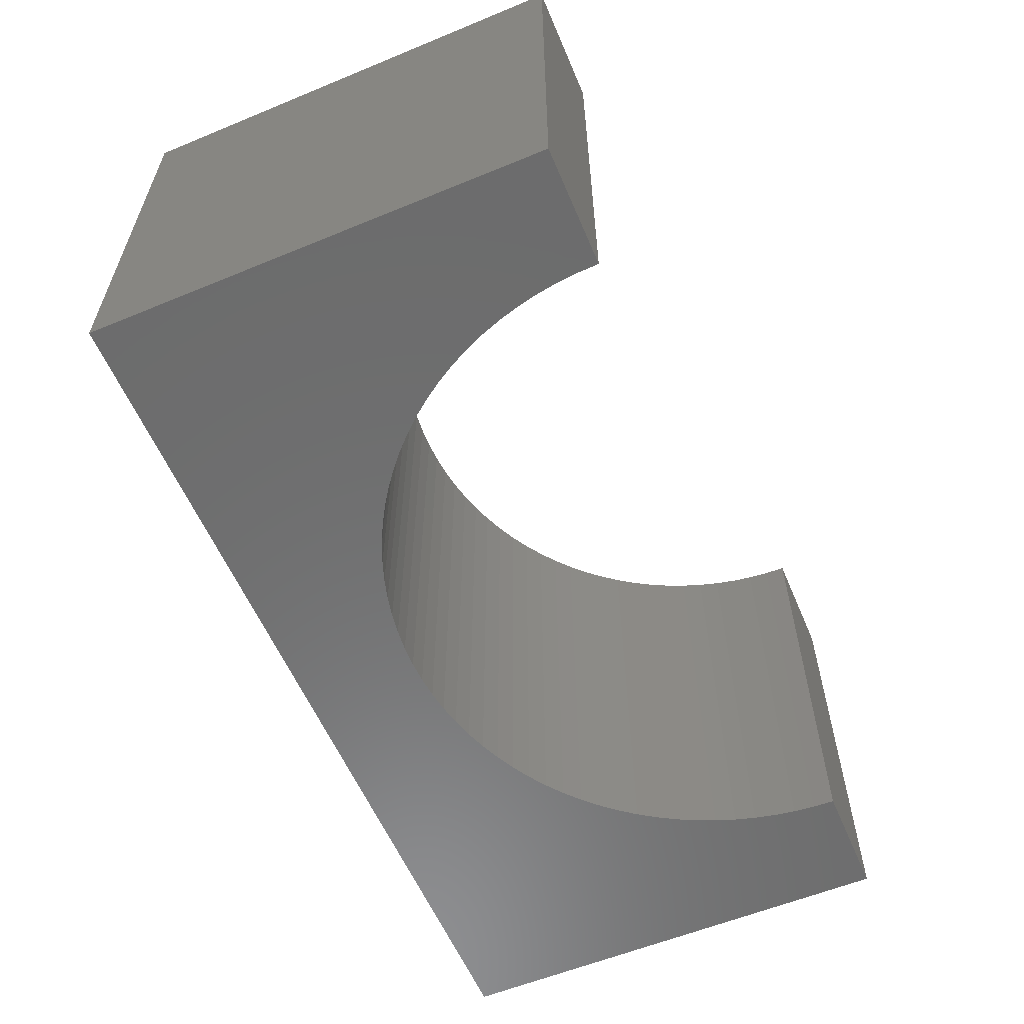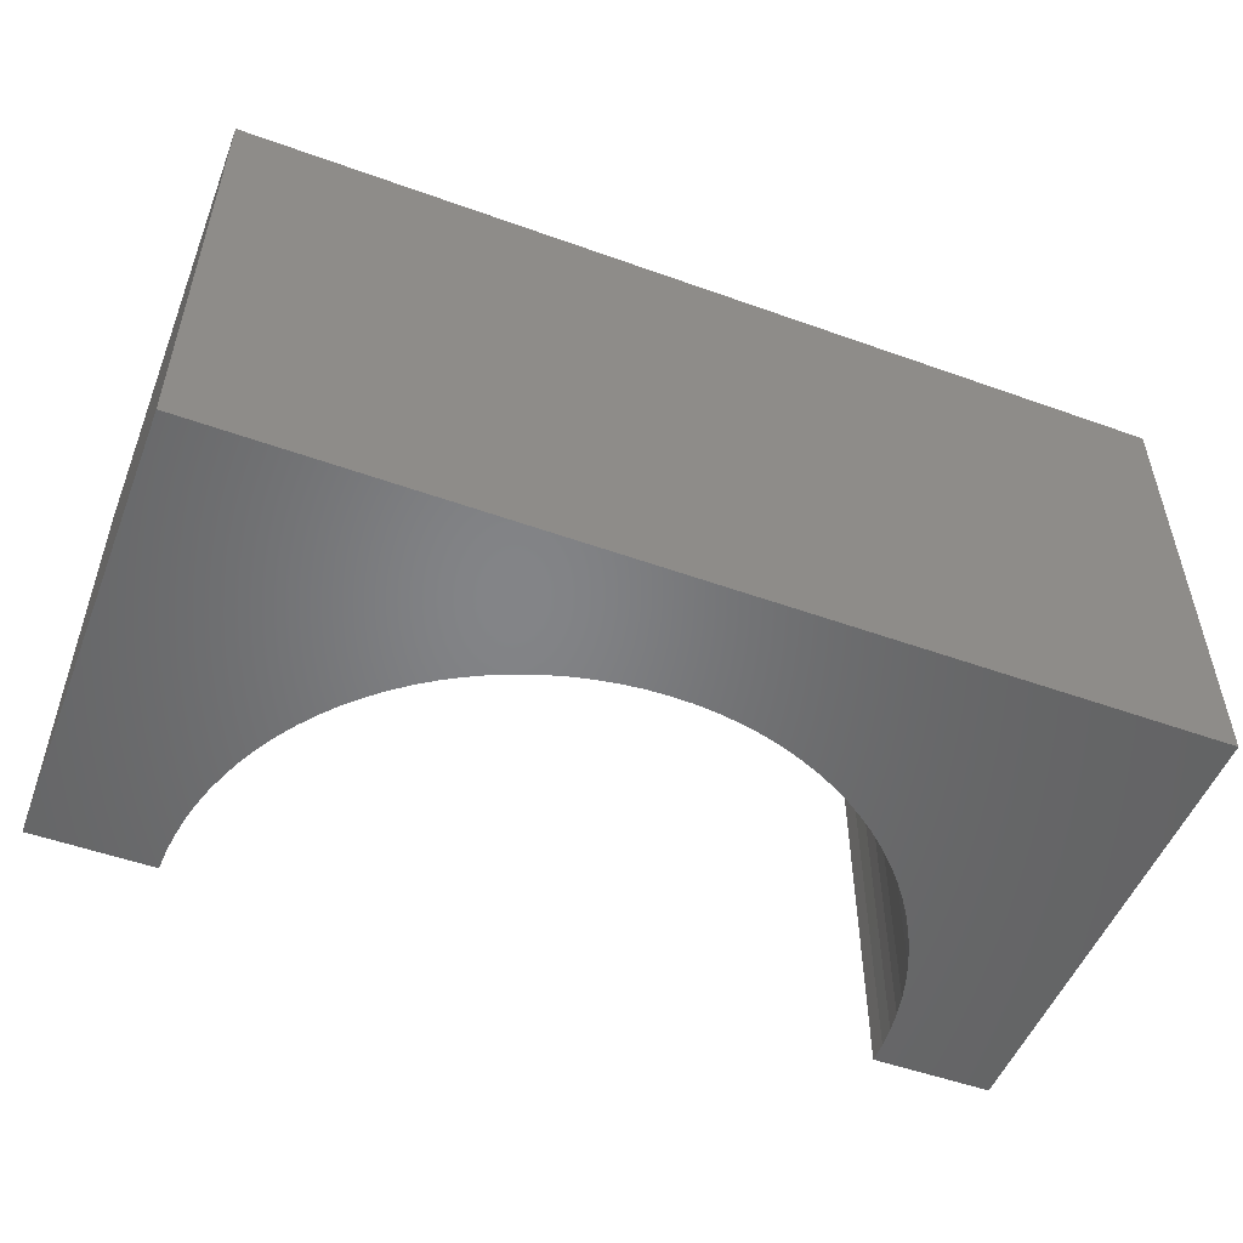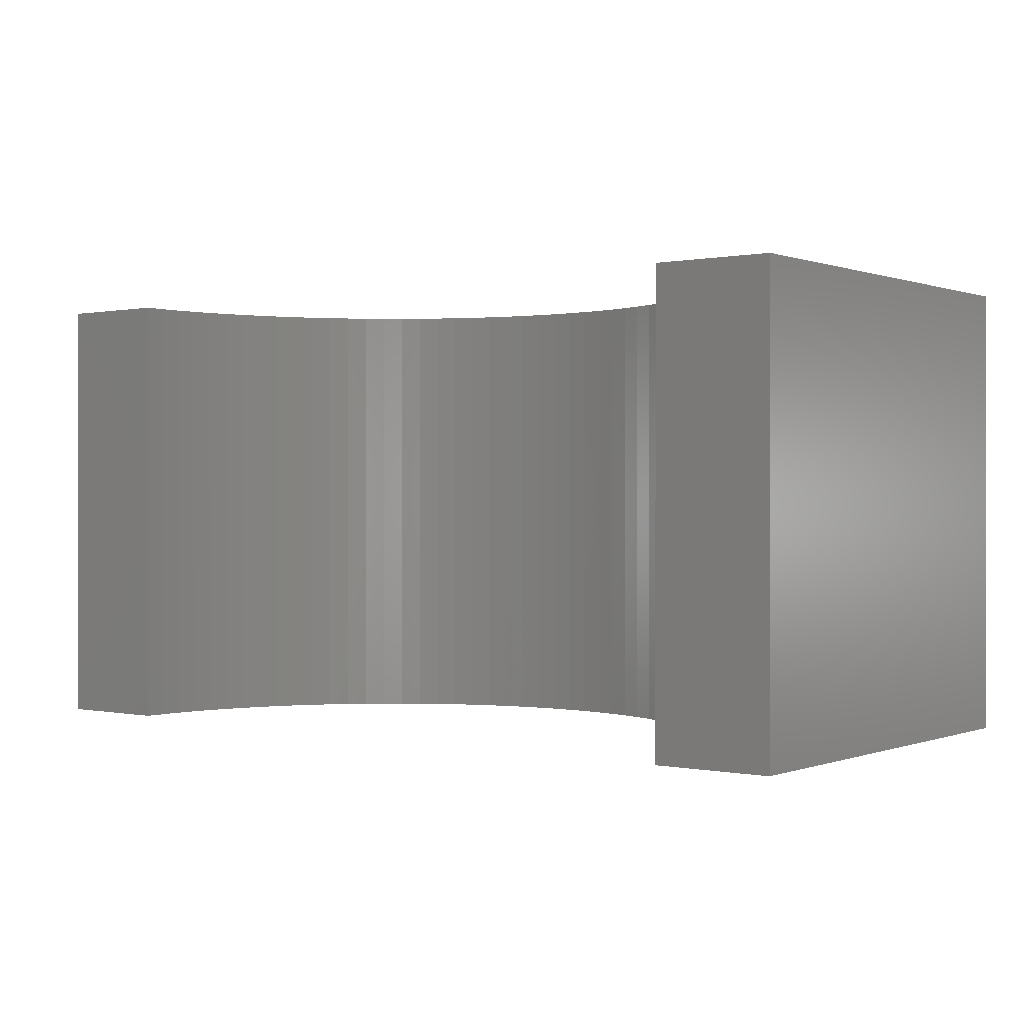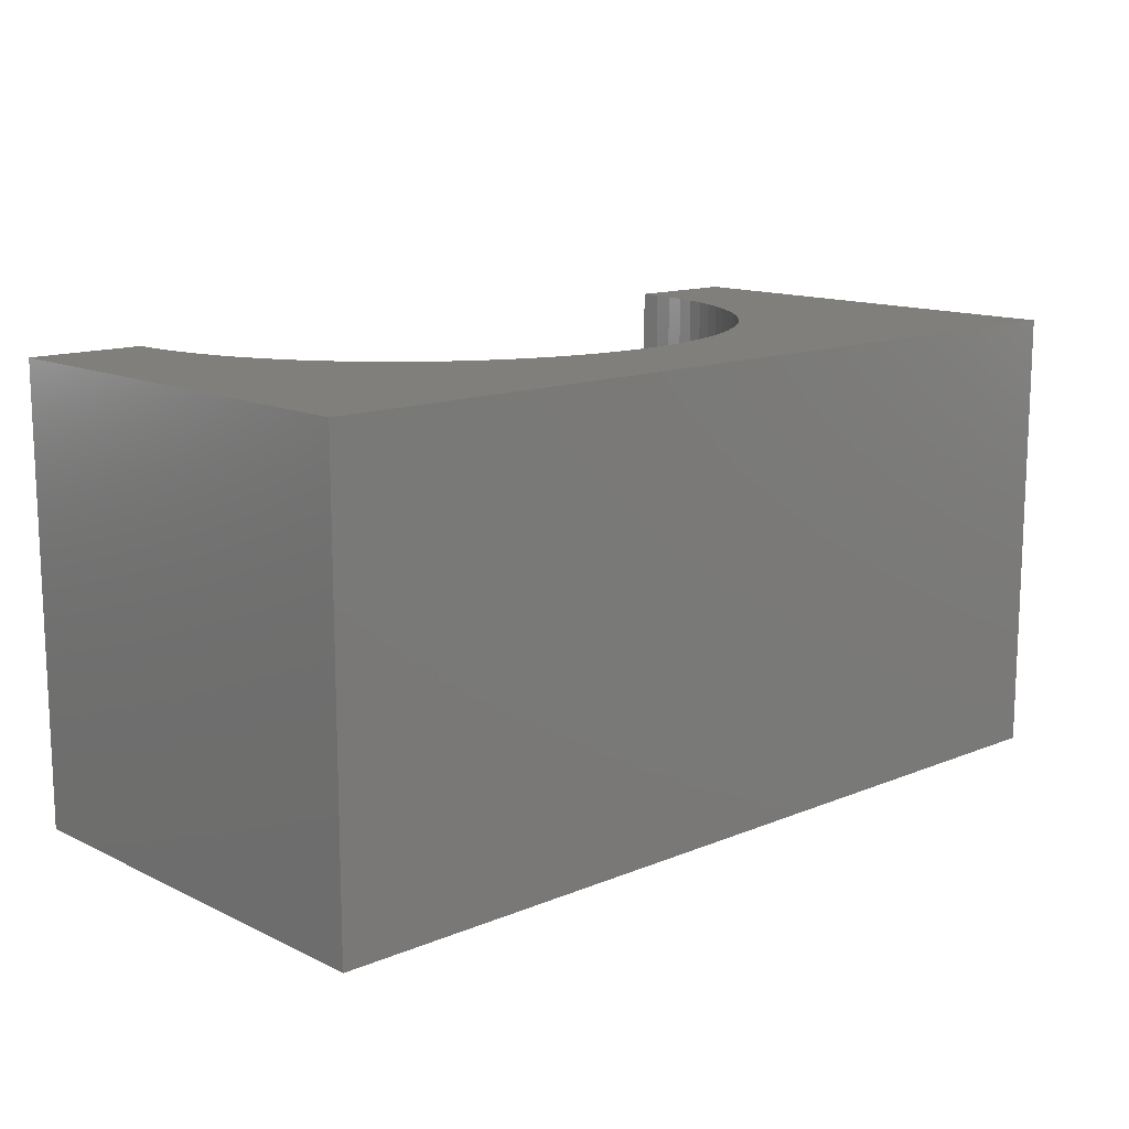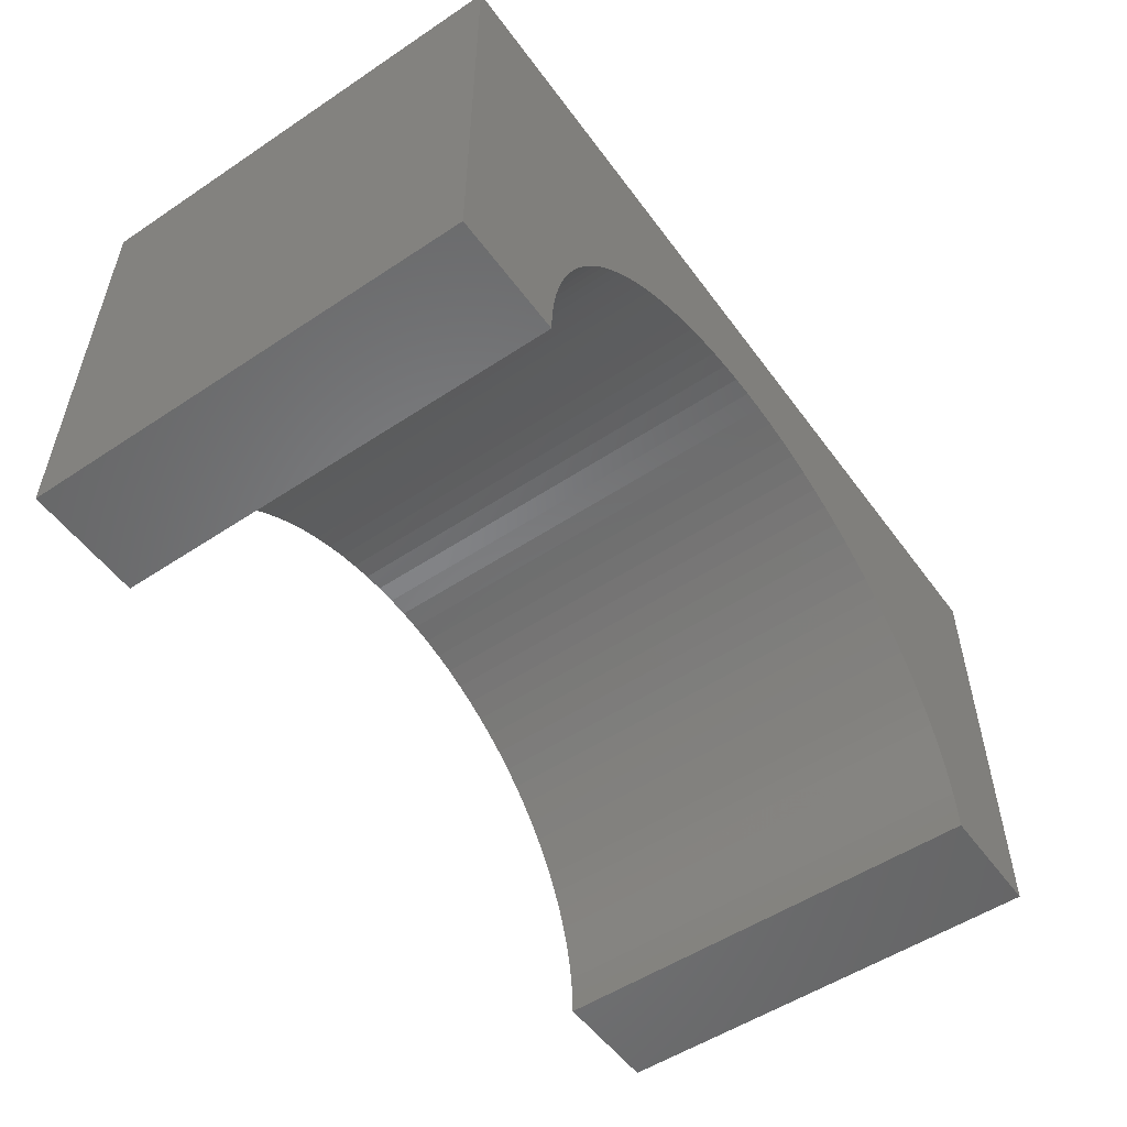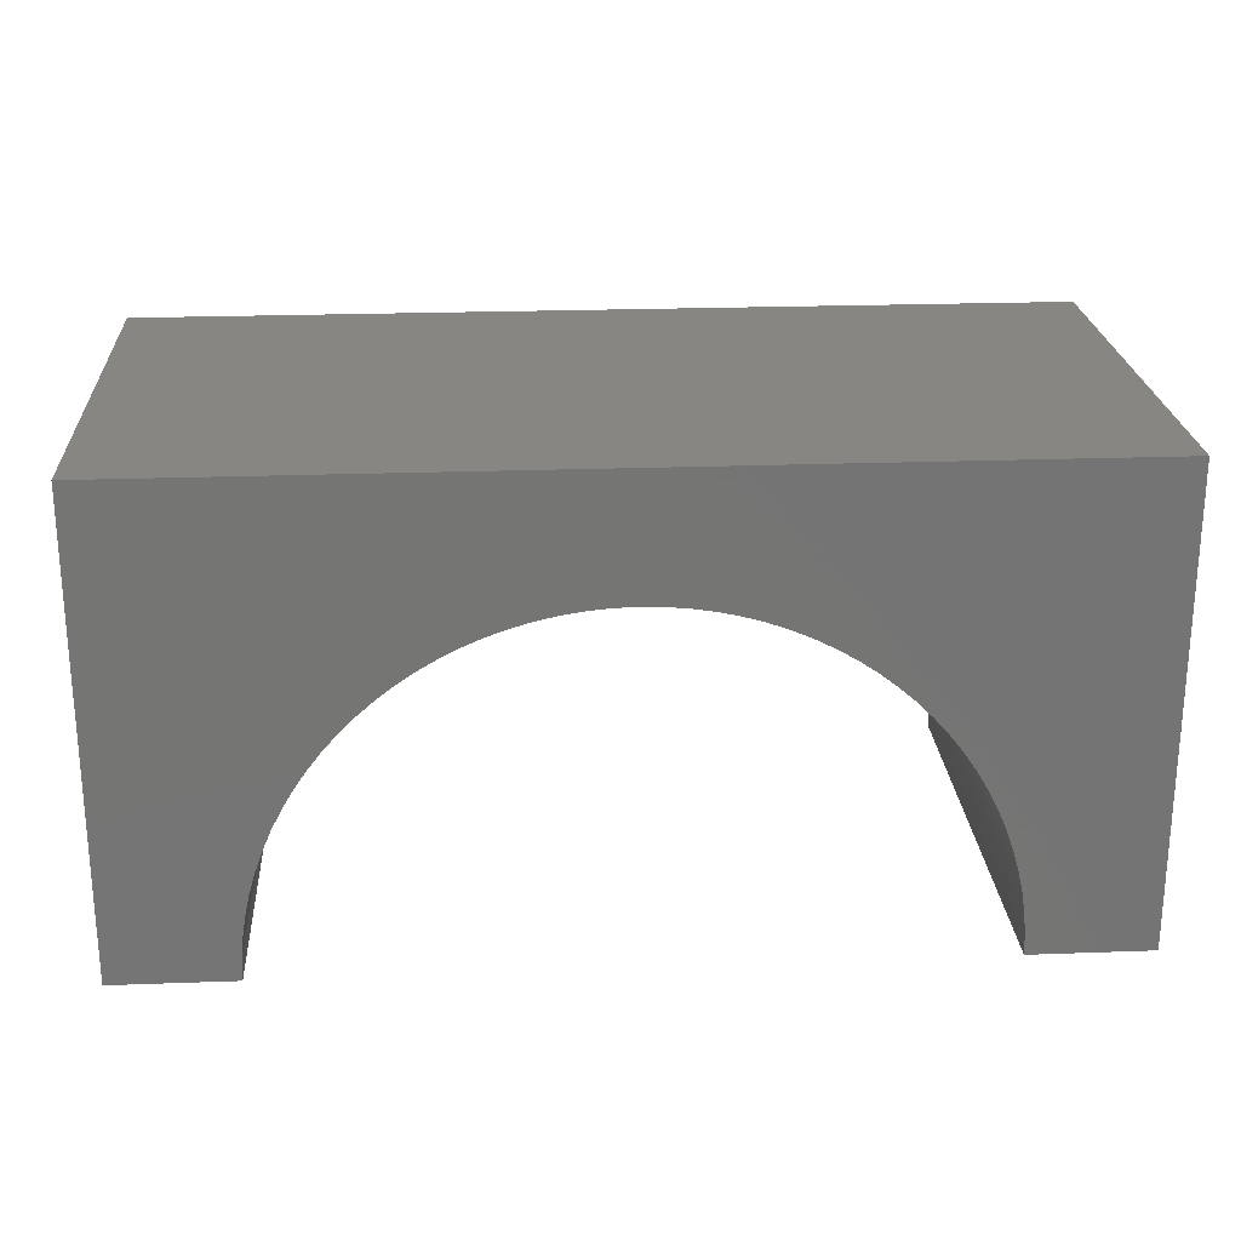
<metadata>
{"format":"stl","ext":"stl","renderer":"f3d","projection":"perspective","resolution":1024,"background":"white","views":[{"elev":-58.7,"azim":113.0,"up":"+Y"},{"elev":-51.9,"azim":-21.2,"up":"+Y"},{"elev":0.3,"azim":-142.7,"up":"+Y"},{"elev":13.3,"azim":-42.8,"up":"+Y"},{"elev":-53.2,"azim":125.4,"up":"+Z"},{"elev":23.2,"azim":-3.6,"up":"+Z"}]}
</metadata>
<code>
# stl→obj: 114 verts, 224 faces
v -5 -2.5 -2.5
v -5 2.5 2.5
v -5 2.5 -2.5
v -5 -2.5 2.5
v 5 -2.5 2.5
v 5 2.5 2.5
v 5 2.5 -2.5
v 5 -2.5 -2.5
v 0 2.5 1.2
v 0.2323 2.5 1.193
v 0.4637 2.5 1.171
v 0.6933 2.5 1.134
v 0.9202 2.5 1.084
v 1.143 2.5 1.019
v 1.362 2.5 0.9402
v 1.575 2.5 0.8479
v 1.782 2.5 0.7423
v 1.983 2.5 0.624
v 2.175 2.5 0.4934
v 2.358 2.5 0.3509
v 2.533 2.5 0.1972
v 2.697 2.5 0.03282
v 2.851 2.5 -0.1415
v 2.993 2.5 -0.3252
v 3.124 2.5 -0.5174
v 3.242 2.5 -0.7175
v 3.348 2.5 -0.9246
v 3.44 2.5 -1.138
v 3.519 2.5 -1.357
v 3.584 2.5 -1.58
v 3.634 2.5 -1.807
v 3.671 2.5 -2.036
v 3.693 2.5 -2.268
v 3.695 2.5 -2.326
v 3.7 2.5 -2.5
v -0.2323 2.5 1.193
v -0.4637 2.5 1.171
v -0.6933 2.5 1.134
v -0.9202 2.5 1.084
v -1.143 2.5 1.019
v -1.362 2.5 0.9402
v -1.575 2.5 0.8479
v -1.782 2.5 0.7423
v -1.983 2.5 0.624
v -2.175 2.5 0.4934
v -2.358 2.5 0.3509
v -2.533 2.5 0.1972
v -2.697 2.5 0.03282
v -2.851 2.5 -0.1415
v -2.993 2.5 -0.3252
v -3.124 2.5 -0.5174
v -3.242 2.5 -0.7175
v -3.348 2.5 -0.9246
v -3.44 2.5 -1.138
v -3.519 2.5 -1.357
v -3.584 2.5 -1.58
v -3.634 2.5 -1.807
v -3.671 2.5 -2.036
v -3.693 2.5 -2.268
v -3.695 2.5 -2.326
v -3.7 2.5 -2.5
v -3.7 -2.5 -2.5
v 3.7 -2.5 -2.5
v 0 -2.5 1.2
v -0.2323 -2.5 1.193
v -0.4637 -2.5 1.171
v -0.6933 -2.5 1.134
v -0.9202 -2.5 1.084
v -1.143 -2.5 1.019
v -1.362 -2.5 0.9402
v -1.575 -2.5 0.8479
v -1.782 -2.5 0.7423
v -1.983 -2.5 0.624
v -2.175 -2.5 0.4934
v -2.358 -2.5 0.3509
v -2.533 -2.5 0.1972
v -2.697 -2.5 0.03282
v -2.851 -2.5 -0.1415
v -2.993 -2.5 -0.3252
v -3.124 -2.5 -0.5174
v -3.242 -2.5 -0.7175
v -3.348 -2.5 -0.9246
v -3.44 -2.5 -1.138
v -3.519 -2.5 -1.357
v -3.584 -2.5 -1.58
v -3.634 -2.5 -1.807
v -3.671 -2.5 -2.036
v -3.693 -2.5 -2.268
v -3.698 -2.5 -2.442
v 0.2323 -2.5 1.193
v 0.4637 -2.5 1.171
v 0.6933 -2.5 1.134
v 0.9202 -2.5 1.084
v 1.143 -2.5 1.019
v 1.362 -2.5 0.9402
v 1.575 -2.5 0.8479
v 1.782 -2.5 0.7423
v 1.983 -2.5 0.624
v 2.175 -2.5 0.4934
v 2.358 -2.5 0.3509
v 2.533 -2.5 0.1972
v 2.697 -2.5 0.03282
v 2.851 -2.5 -0.1415
v 2.993 -2.5 -0.3252
v 3.124 -2.5 -0.5174
v 3.242 -2.5 -0.7175
v 3.348 -2.5 -0.9246
v 3.44 -2.5 -1.138
v 3.519 -2.5 -1.357
v 3.584 -2.5 -1.58
v 3.634 -2.5 -1.807
v 3.671 -2.5 -2.036
v 3.693 -2.5 -2.268
v 3.698 -2.5 -2.442
f 1 2 3
f 2 1 4
f 2 5 6
f 5 2 4
f 5 7 6
f 7 5 8
f 6 9 2
f 6 10 9
f 6 11 10
f 6 12 11
f 6 13 12
f 6 14 13
f 6 15 14
f 6 16 15
f 6 17 16
f 6 18 17
f 6 19 18
f 6 20 19
f 6 21 20
f 6 22 21
f 6 23 22
f 6 24 23
f 6 25 24
f 6 26 25
f 6 27 26
f 6 28 27
f 7 28 6
f 28 7 29
f 29 7 30
f 30 7 31
f 31 7 32
f 32 7 33
f 33 7 34
f 34 7 35
f 36 2 9
f 37 2 36
f 38 2 37
f 39 2 38
f 40 2 39
f 41 2 40
f 42 2 41
f 43 2 42
f 44 2 43
f 45 2 44
f 46 2 45
f 47 2 46
f 48 2 47
f 49 2 48
f 50 2 49
f 51 2 50
f 52 2 51
f 53 2 52
f 54 2 53
f 3 54 55
f 3 55 56
f 3 56 57
f 3 57 58
f 3 58 59
f 3 59 60
f 3 60 61
f 54 3 2
f 1 61 62
f 61 1 3
f 63 7 8
f 7 63 35
f 4 64 5
f 4 65 64
f 4 66 65
f 4 67 66
f 4 68 67
f 4 69 68
f 4 70 69
f 4 71 70
f 4 72 71
f 4 73 72
f 4 74 73
f 4 75 74
f 4 76 75
f 4 77 76
f 4 78 77
f 4 79 78
f 4 80 79
f 4 81 80
f 4 82 81
f 4 83 82
f 1 83 4
f 83 1 84
f 84 1 85
f 85 1 86
f 86 1 87
f 87 1 88
f 88 1 89
f 89 1 62
f 90 5 64
f 91 5 90
f 92 5 91
f 93 5 92
f 94 5 93
f 95 5 94
f 96 5 95
f 97 5 96
f 98 5 97
f 99 5 98
f 100 5 99
f 101 5 100
f 102 5 101
f 103 5 102
f 104 5 103
f 105 5 104
f 106 5 105
f 107 5 106
f 108 5 107
f 8 108 109
f 8 109 110
f 8 110 111
f 8 111 112
f 8 112 113
f 8 113 114
f 8 114 63
f 108 8 5
f 113 34 114
f 34 113 33
f 113 32 33
f 32 113 112
f 114 35 63
f 35 114 34
f 94 15 95
f 15 94 14
f 89 61 60
f 61 89 62
f 99 20 100
f 20 99 19
f 103 22 23
f 22 103 102
f 87 59 58
f 59 87 88
f 86 58 57
f 58 86 87
f 71 41 70
f 41 71 42
f 64 10 90
f 10 64 9
f 100 21 101
f 21 100 20
f 82 54 53
f 54 82 83
f 75 45 74
f 45 75 46
f 91 12 92
f 12 91 11
f 112 31 32
f 31 112 111
f 111 30 31
f 30 111 110
f 104 23 24
f 23 104 103
f 106 25 26
f 25 106 105
f 102 21 22
f 21 102 101
f 85 57 56
f 57 85 86
f 88 60 59
f 60 88 89
f 72 42 71
f 42 72 43
f 76 48 47
f 48 76 77
f 70 40 69
f 40 70 41
f 67 37 66
f 37 67 38
f 68 38 67
f 38 68 39
f 66 36 65
f 36 66 37
f 90 11 91
f 11 90 10
f 93 14 94
f 14 93 13
f 92 13 93
f 13 92 12
f 95 16 96
f 16 95 15
f 109 28 29
f 28 109 108
f 108 27 28
f 27 108 107
f 107 26 27
f 26 107 106
f 105 24 25
f 24 105 104
f 78 50 49
f 50 78 79
f 77 49 48
f 49 77 78
f 74 44 73
f 44 74 45
f 76 46 75
f 46 76 47
f 69 39 68
f 39 69 40
f 65 9 64
f 9 65 36
f 98 19 99
f 19 98 18
f 97 18 98
f 18 97 17
f 96 17 97
f 17 96 16
f 110 29 30
f 29 110 109
f 84 56 55
f 56 84 85
f 80 52 51
f 52 80 81
f 81 53 52
f 53 81 82
f 79 51 50
f 51 79 80
f 73 43 72
f 43 73 44
f 83 55 54
f 55 83 84

</code>
